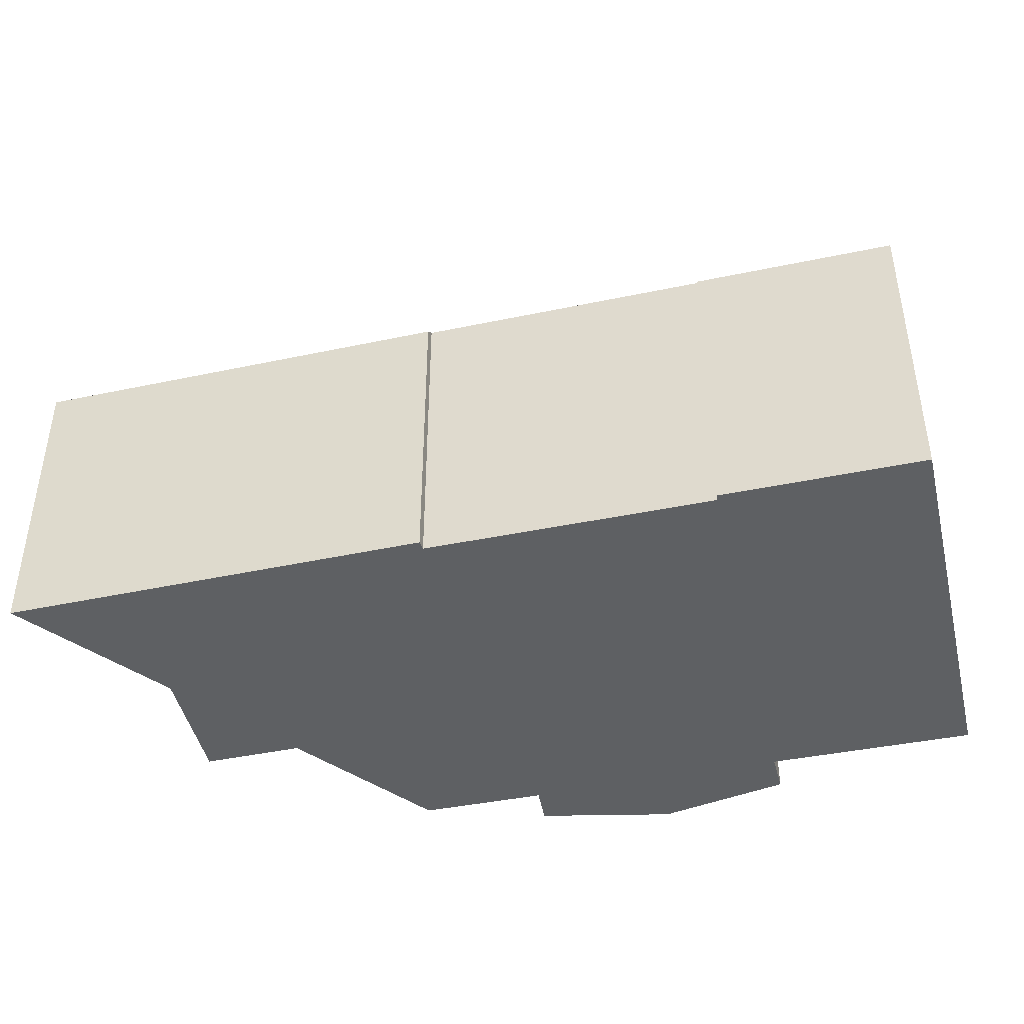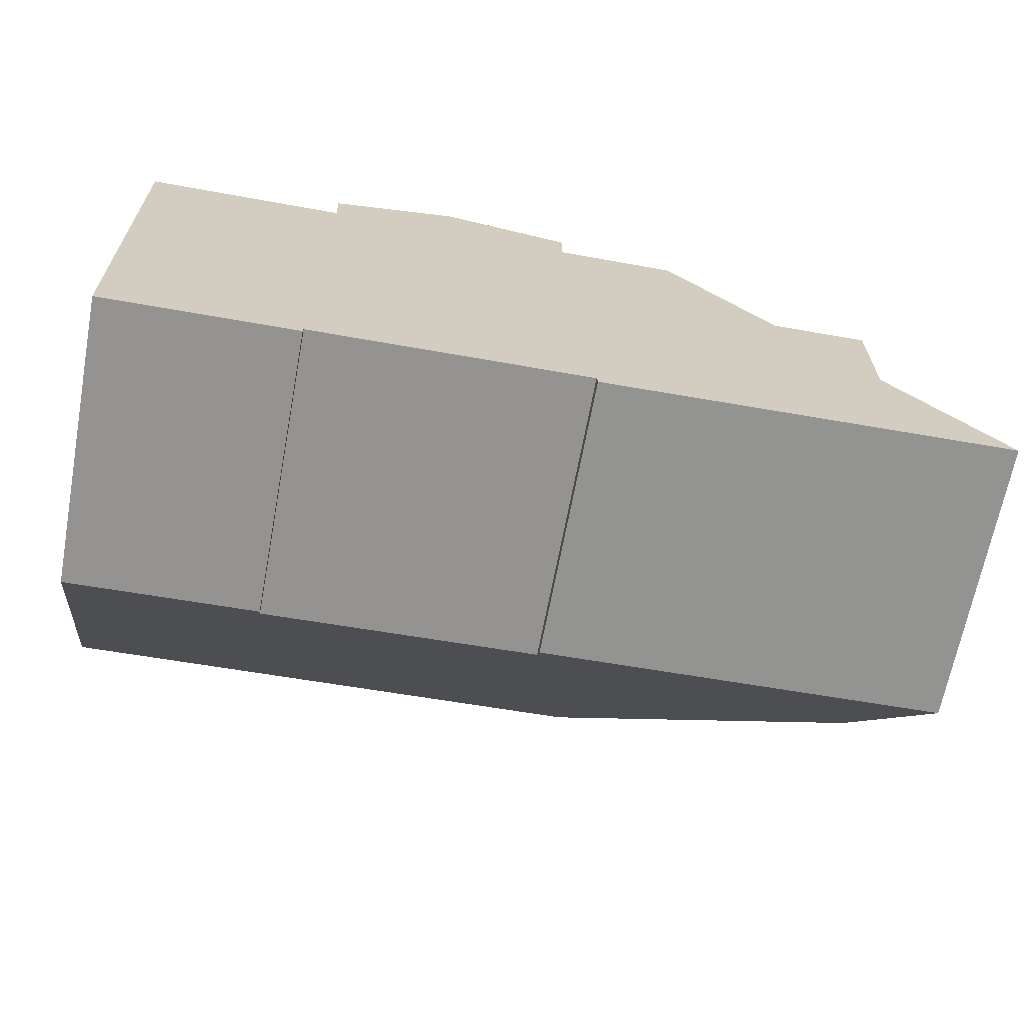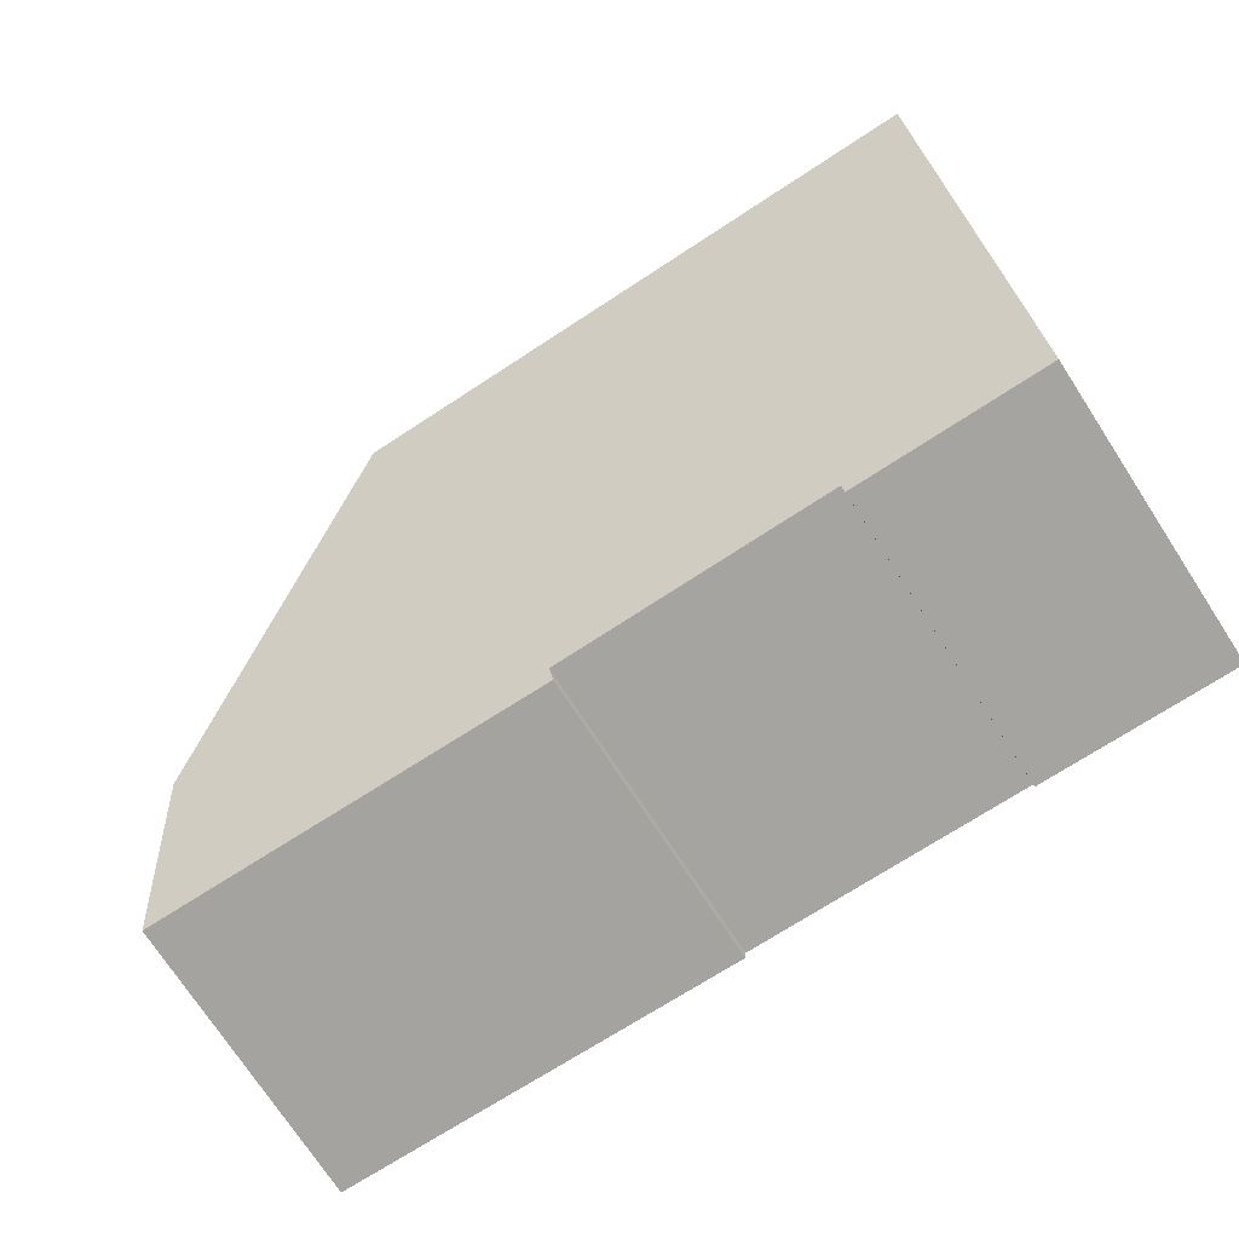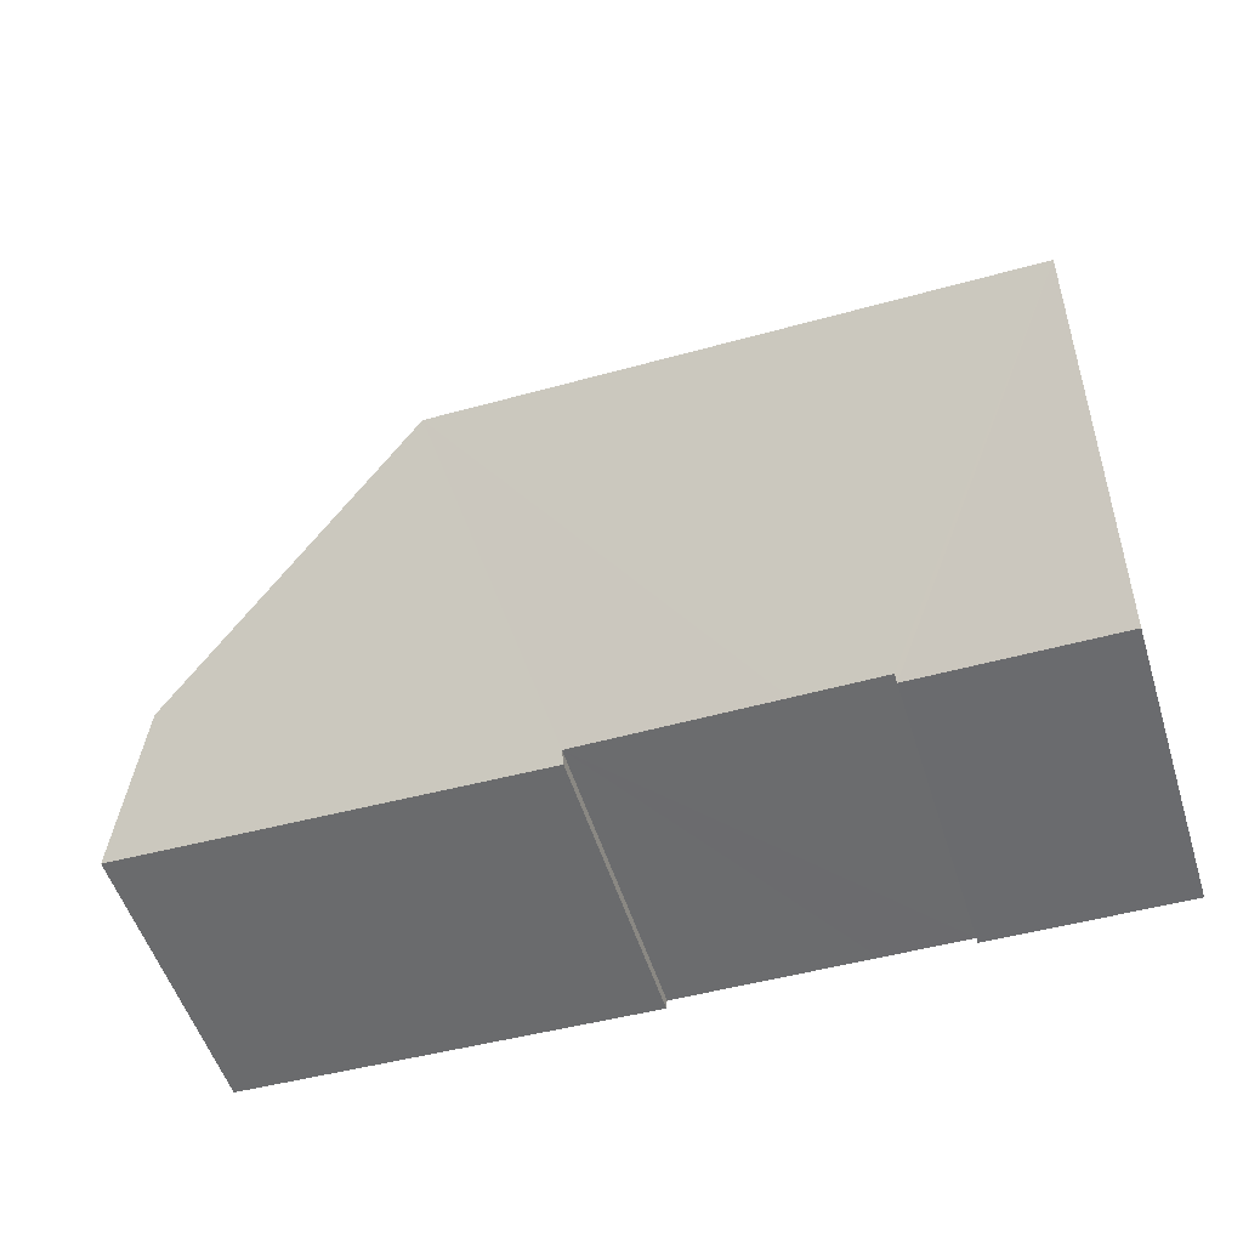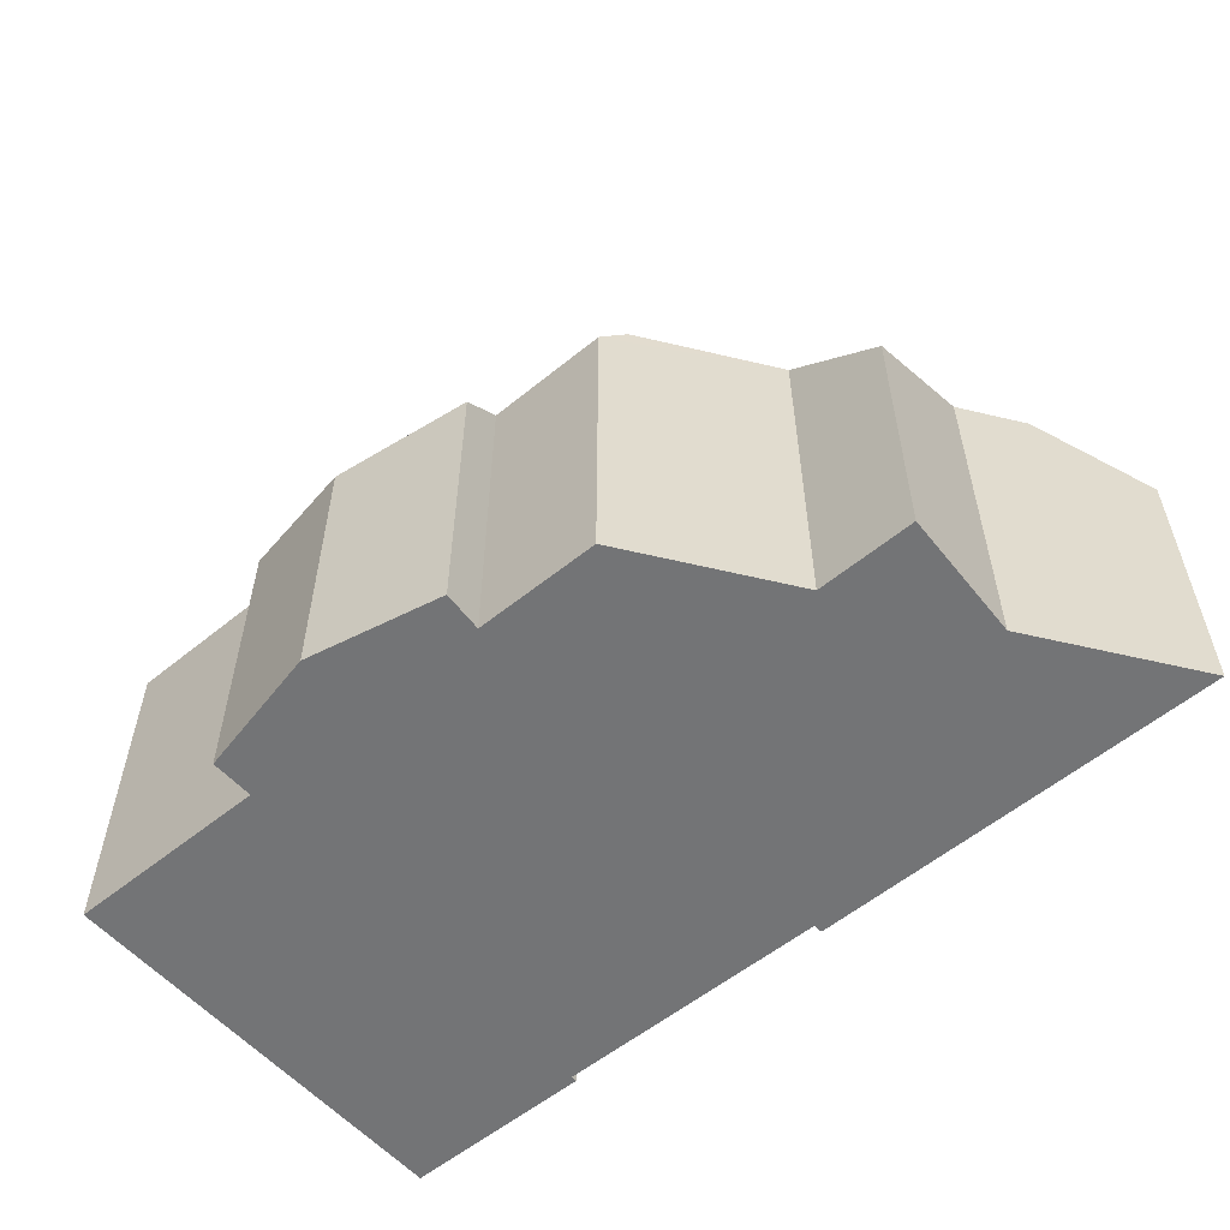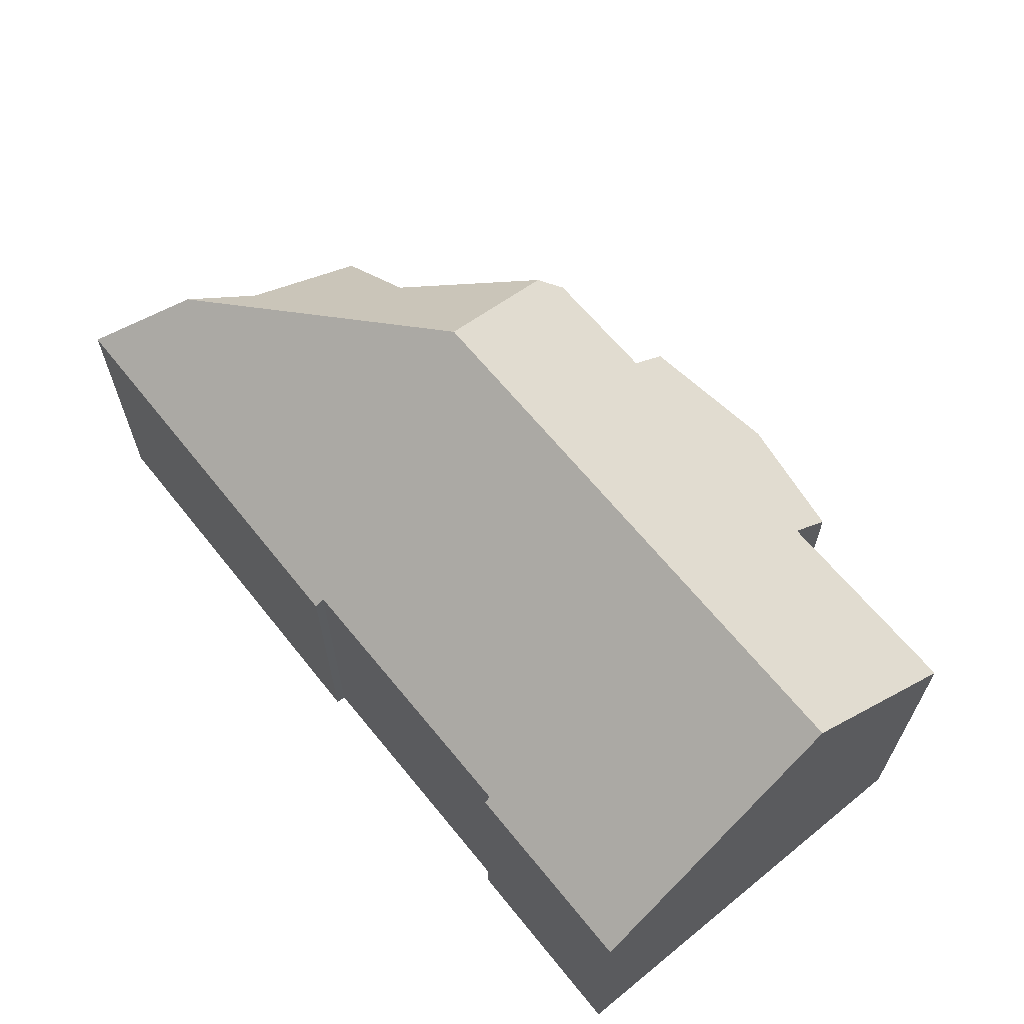
<metadata>
{"format":"obj","ext":"obj","renderer":"f3d","projection":"perspective","resolution":1024,"background":"white","views":[{"elev":-42.4,"azim":-167.8,"up":"+Y"},{"elev":-66.9,"azim":-10.6,"up":"+Z"},{"elev":-74.5,"azim":-146.8,"up":"+Z"},{"elev":-54.2,"azim":-162.6,"up":"+Z"},{"elev":-56.1,"azim":38.8,"up":"+Y"},{"elev":64.5,"azim":-130.9,"up":"+Y"}]}
</metadata>
<code>
v  9.597 8.422 2.309
v  5.931 10.08 0.15
v  5.884 9.057 1.4
v  0.146 14.39 -5.331
v  0 10.03 6.142e-16
v  16.05 14.39 -4.766
v  13.43 10.1 0.396
v  13.48 9.143 1.564
v  17.02 10.13 0.486
v  17.5 10.66 -0.155
v  20.16 10.67 -3.663
v  22.95 10.67 -7.334
v  24.24 10.66 -9.034
v  23.01 8.464 -3.552
v  6.004 8.565 -12.25
v  0.341 8.578 -12.44
v  6.013 8.71 -12.07
v  8.509 8.7 -12
v  10.95 8.689 -11.92
v  14.13 8.675 -11.83
v  26.21 8.498 -11.62
v  14.15 8.452 -12.1
v  6.013 7.393e-16 -12.07
v  6.004 7.502e-16 -12.25
v  13.43 -2.425e-17 0.396
v  13.48 -9.577e-17 1.564
v  22.95 4.491e-16 -7.334
v  23.01 2.175e-16 -3.552
v  0.341 7.615e-16 -12.44
v  26.21 7.113e-16 -11.62
v  14.15 7.41e-16 -12.1
v  8.509 7.347e-16 -12
v  10.95 7.301e-16 -11.92
v  14.13 7.243e-16 -11.83
v  0.146 3.264e-16 -5.331
v  0 0 0
v  5.931 -9.185e-18 0.15
v  5.884 -8.573e-17 1.4
v  9.597 -1.414e-16 2.309
v  17.02 -2.976e-17 0.486
v  20.16 2.243e-16 -3.663
v  17.5 9.491e-18 -0.155
v  24.24 5.532e-16 -9.034
g defaultobject
f 1 2 3
f 2 4 5
f 4 2 6
f 6 2 1
f 6 1 7
f 7 1 8
f 6 7 9
f 6 9 10
f 11 6 10
f 6 11 12
f 6 12 13
f 12 11 14
f 4 15 16
f 15 4 17
f 17 4 6
f 17 6 18
f 18 6 19
f 19 6 20
f 20 21 22
f 21 20 6
f 21 6 13
f 23 15 17
f 15 23 24
f 8 25 7
f 25 8 26
f 14 27 12
f 27 14 28
f 15 29 16
f 29 15 24
f 30 22 21
f 22 30 31
f 18 23 17
f 23 18 19
f 23 19 20
f 23 20 32
f 32 20 33
f 33 20 34
f 29 4 16
f 4 29 5
f 5 29 35
f 5 35 36
f 37 3 2
f 3 37 38
f 22 34 20
f 34 22 31
f 5 37 2
f 37 5 36
f 38 1 3
f 1 38 39
f 1 26 8
f 26 1 39
f 7 40 9
f 40 7 25
f 41 14 11
f 14 41 28
f 9 11 10
f 11 9 41
f 41 9 40
f 41 40 42
f 27 13 12
f 13 27 21
f 21 27 30
f 30 27 43
f 43 31 30
f 31 43 27
f 31 27 28
f 31 28 41
f 31 41 34
f 34 41 42
f 34 42 33
f 33 42 32
f 32 42 40
f 32 40 23
f 23 40 25
f 38 37 39
f 23 29 24
f 29 23 25
f 29 25 26
f 29 26 39
f 29 39 35
f 35 39 37
f 35 37 36

</code>
